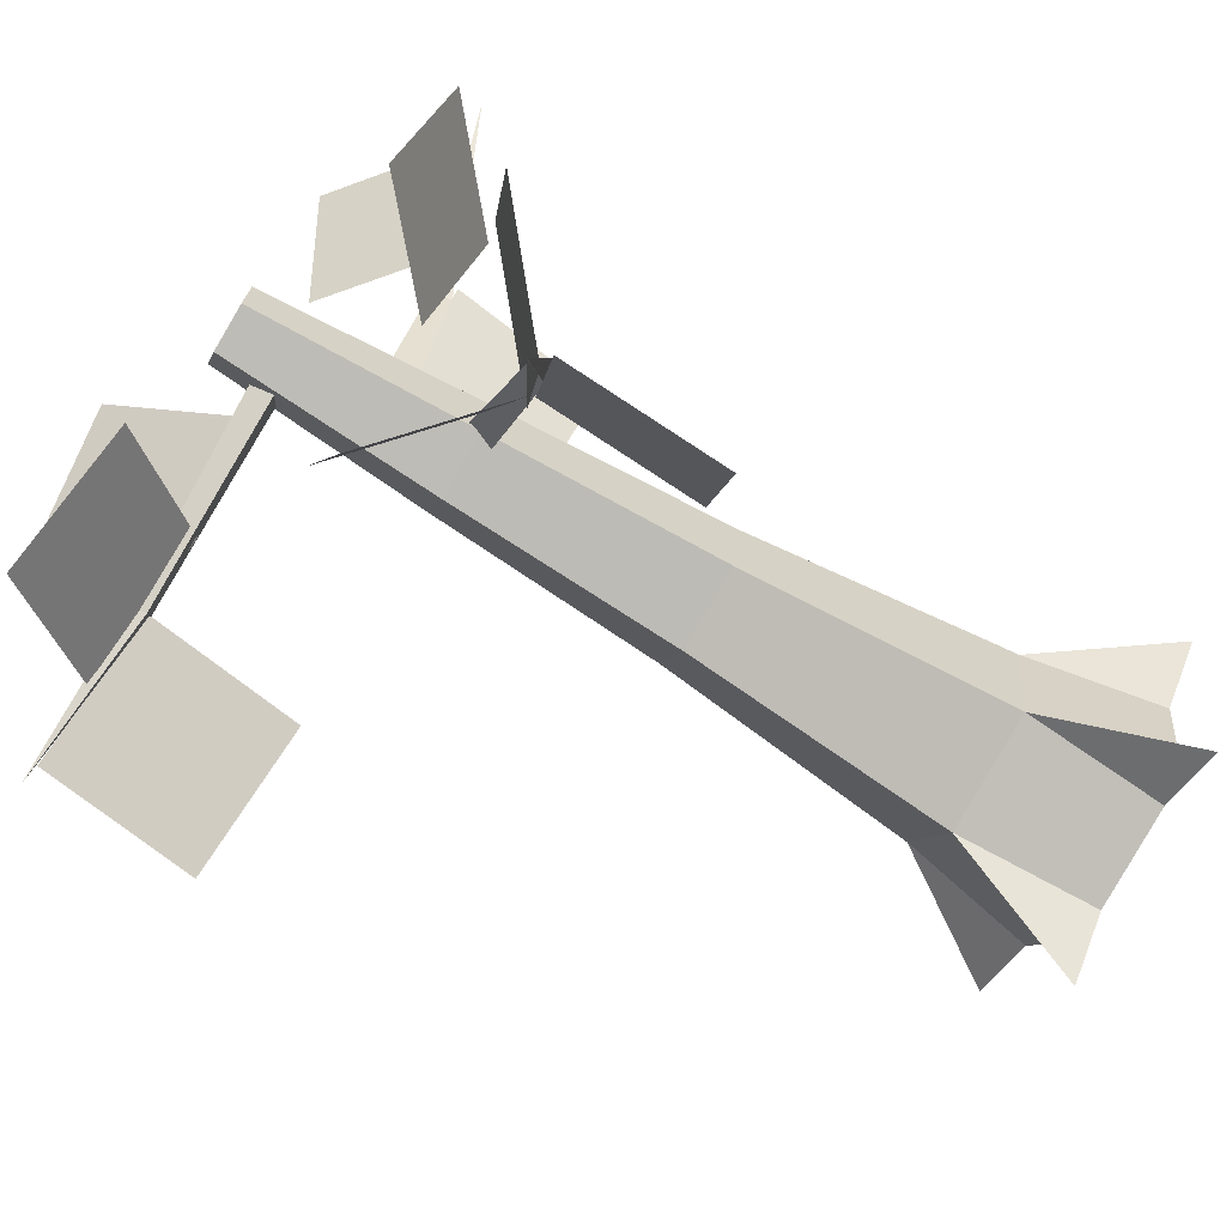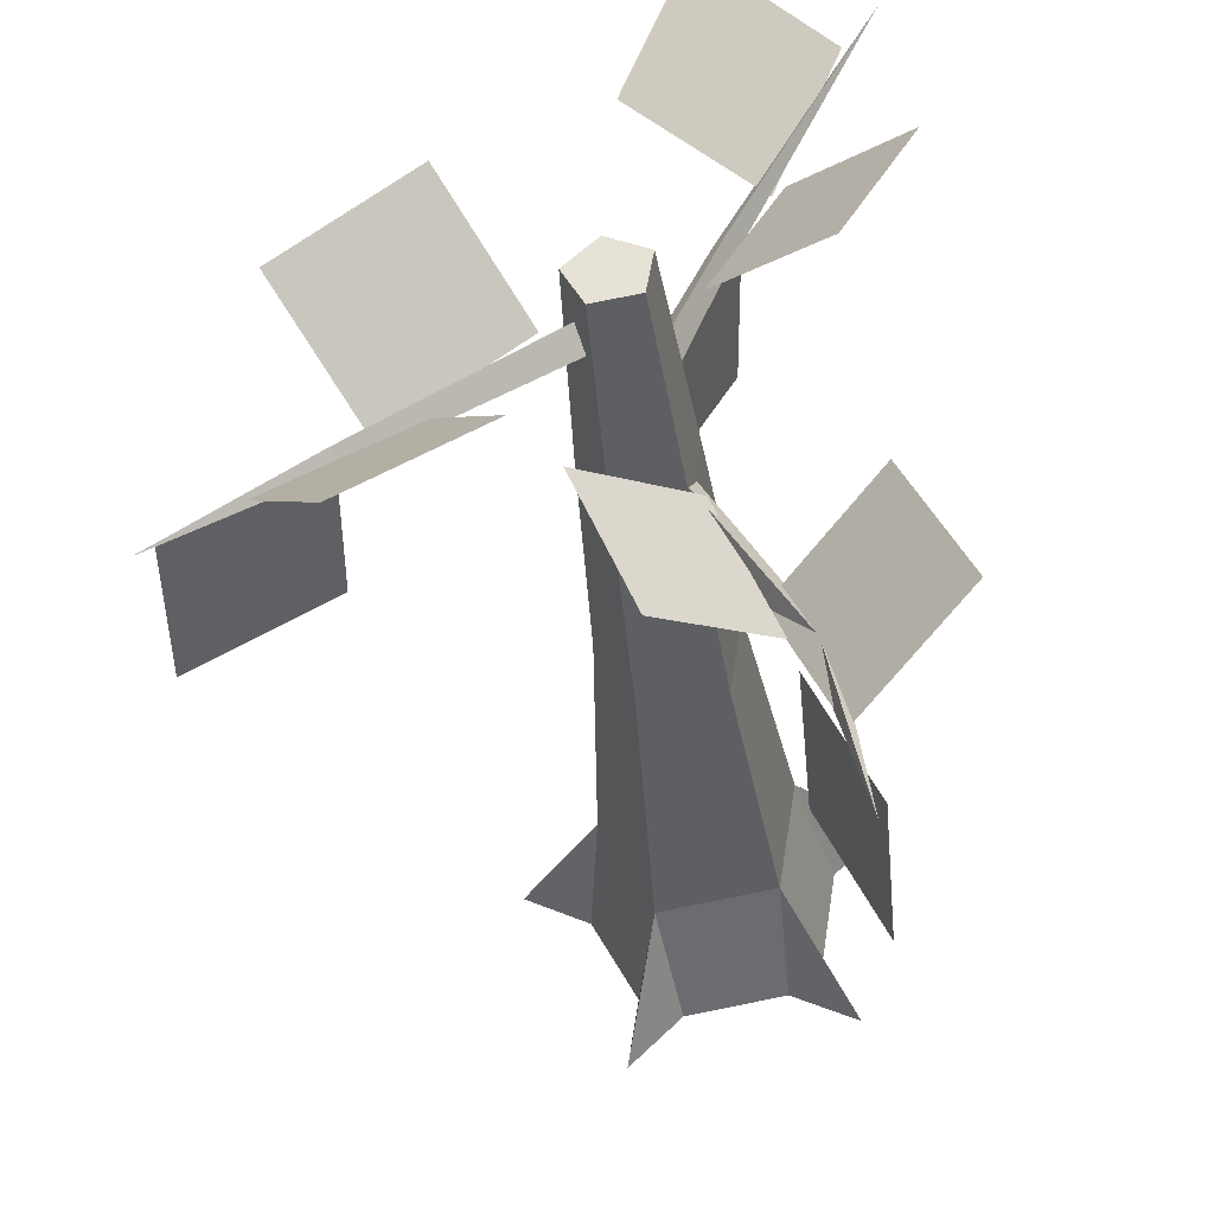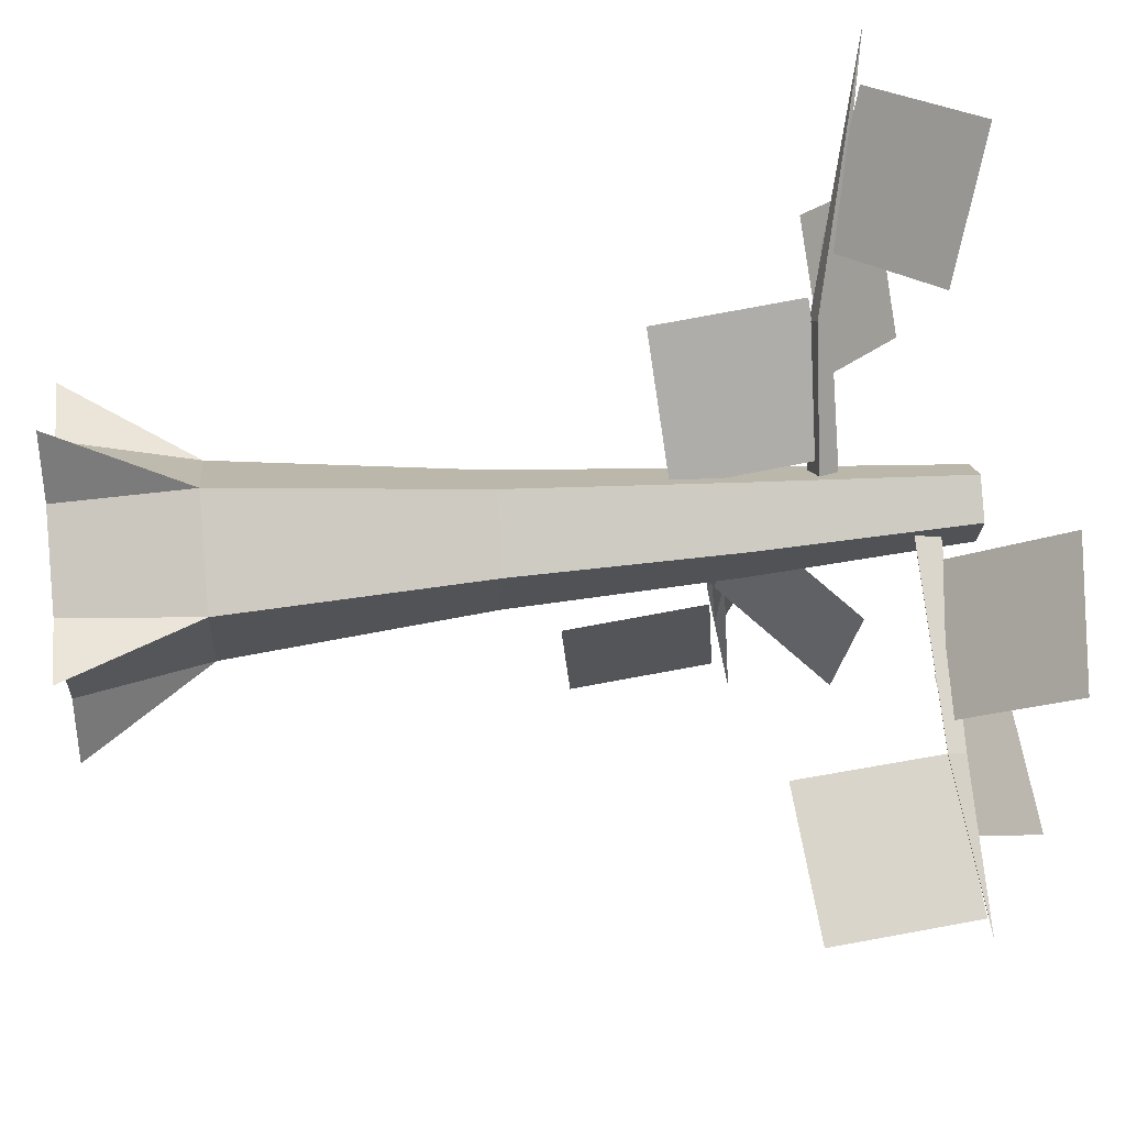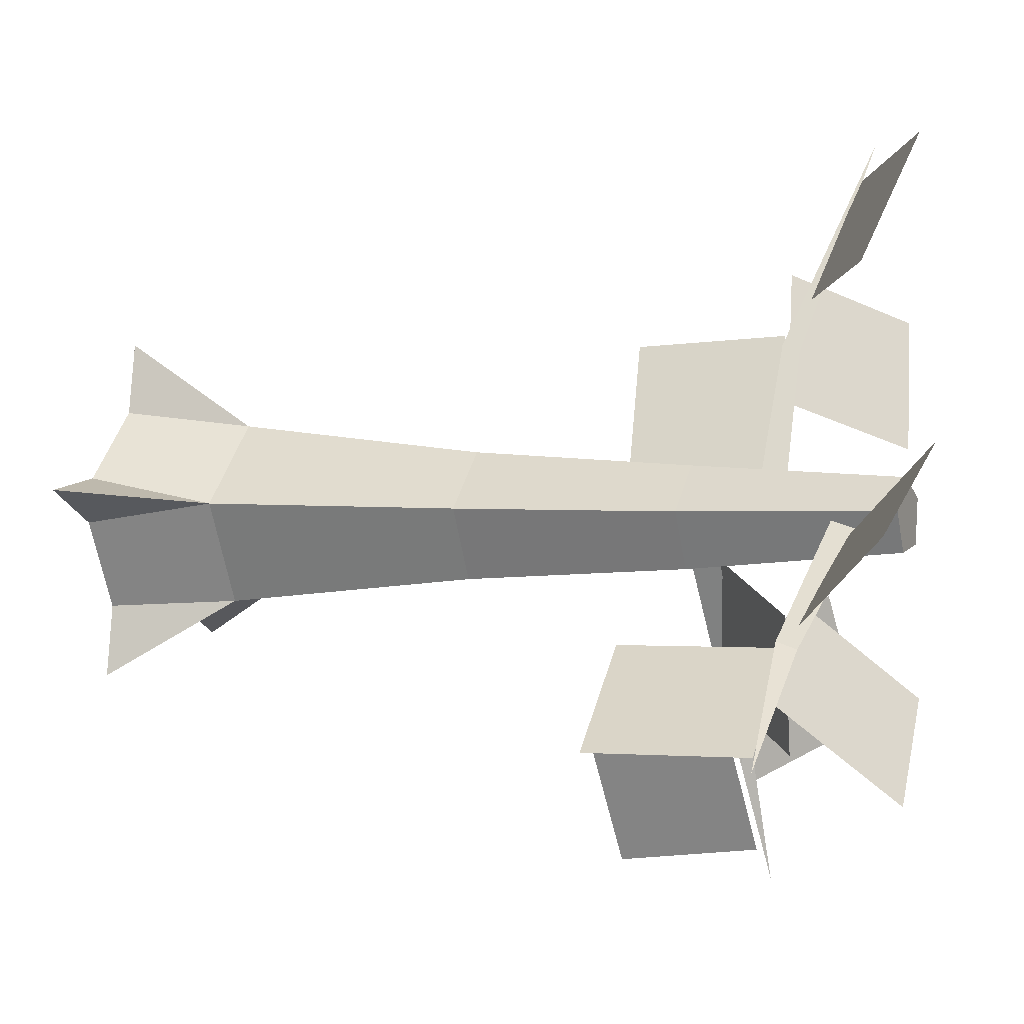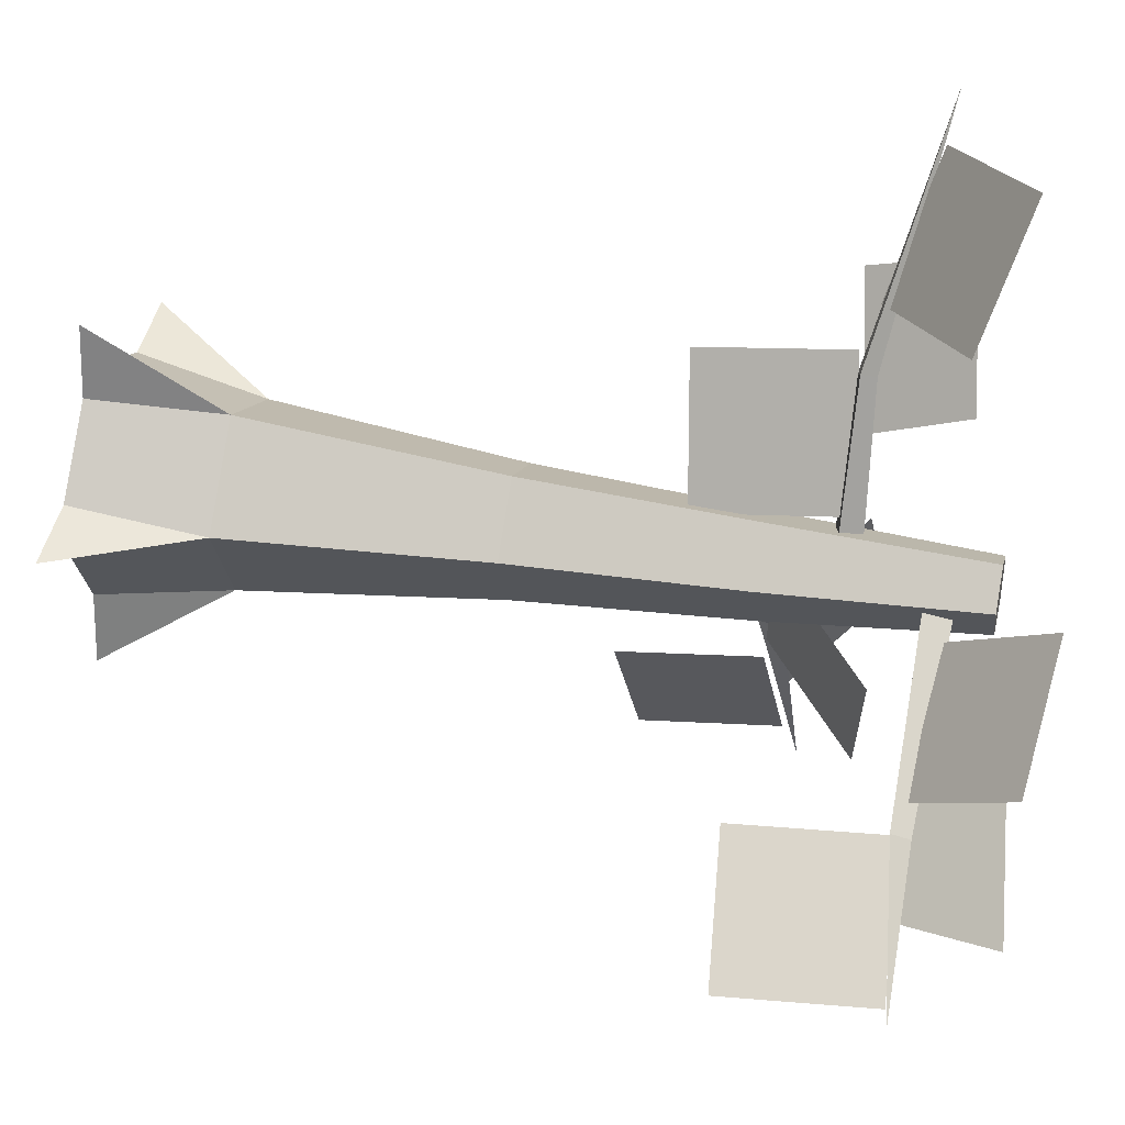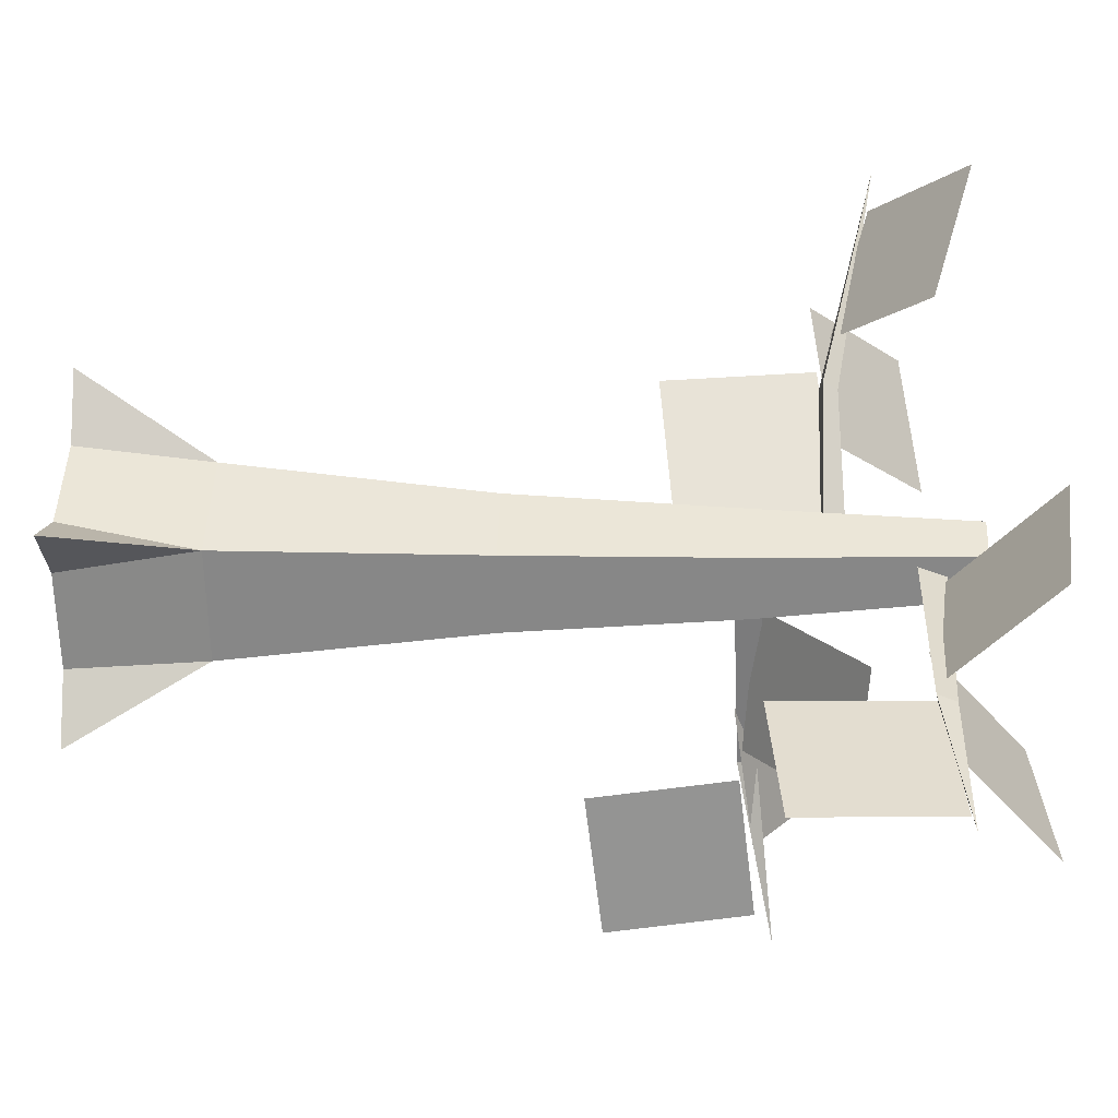
<metadata>
{"format":"obj","ext":"obj","renderer":"f3d","projection":"perspective","resolution":1024,"background":"white","views":[{"elev":-74.5,"azim":-120.8,"up":"+Z"},{"elev":-39.8,"azim":-173.1,"up":"+Z"},{"elev":41.5,"azim":83.9,"up":"+Z"},{"elev":0.5,"azim":114.0,"up":"+Z"},{"elev":38.3,"azim":103.1,"up":"+Z"},{"elev":0.7,"azim":93.2,"up":"+Z"}]}
</metadata>
<code>
o tree
v -0.3 0 -0.2
v -0.4 0 -0.4
v -0.2 0 -0.3
v 0.09751 0 -0.3471
v 0.2568 0 -0.504
v 0.2235 0 -0.2829
v 0.3603 0 -0.01453
v 0.5587 0 0.08849
v 0.3381 0 0.1251
v 0.1251 0 0.3381
v 0.08849 0 0.5587
v -0.01453 0 0.3603
v -0.2829 0 0.2235
v -0.504 0 0.2568
v -0.3471 0 0.0975
v -0.2094 0.4 -0.2094
v 0.1344 0.4 -0.2638
v 0.2924 0.4 0.04632
v 0.04632 0.4 0.2924
v -0.2638 0.4 0.1344
v -0.1466 1.2 -0.1466
v 0.09414 1.2 -0.1848
v 0.2048 1.2 0.03244
v 0.03244 1.2 0.2048
v -0.1848 1.2 0.09414
v -0.1158 1.9 -0.1158
v 0.07437 1.9 -0.146
v 0.1618 1.9 0.02562
v 0.02562 1.9 0.1618
v -0.146 1.9 0.07437
v -0.0818 2.555 -0.0703
v 0.05252 2.555 -0.09158
v 0.1143 2.555 0.02959
v 0.0181 2.555 0.1258
v -0.1031 2.555 0.06401
v 0.09043 2.358 0.01474
v 0.05097 2.377 -0.06394
v 0.0748 2.442 -0.01643
v 0.6526 2.369 -0.3177
v 0.6258 2.382 -0.3712
v 0.642 2.426 -0.3389
v 1.061 2.439 -0.629
v -0.02329 1.854 -0.0161
v -0.1069 1.873 0.01147
v -0.0564 1.939 -0.00518
v -0.3812 1.865 -0.5837
v -0.438 1.878 -0.565
v -0.4037 1.923 -0.5763
v -0.5096 1.972 -1.138
v -0.072 2.085 0.05142
v 0.001177 2.104 0.1003
v -0.04301 2.17 0.07079
v -0.253 2.097 0.4934
v -0.2032 2.109 0.5266
v -0.2333 2.154 0.5065
v -0.6536 2.272 1.183
f 1 16 2
f 2 16 3
f 4 17 5
f 5 17 6
f 7 18 8
f 8 18 9
f 10 19 11
f 11 19 12
f 13 20 14
f 14 20 15
f 20 13 19
f 13 12 19
f 10 9 18
f 19 10 18
f 7 6 17
f 18 7 17
f 4 3 16
f 17 4 16
f 15 20 1
f 16 1 20
f 16 20 25
f 17 21 22
f 18 17 22
f 18 24 19
f 19 25 20
f 21 25 30
f 23 22 27
f 24 30 25
f 22 26 27
f 23 29 24
f 29 35 30
f 26 32 27
f 29 33 34
f 30 35 31
f 28 27 32
f 34 33 32
f 9 4 7
f 37 39 36
f 38 36 39
f 37 41 40
f 37 40 39
f 38 39 41
f 37 38 41
f 39 40 42
f 39 42 41
f 40 41 42
f 44 46 43
f 45 43 46
f 44 48 47
f 44 47 46
f 45 46 48
f 44 45 48
f 46 47 49
f 46 49 48
f 47 48 49
f 51 53 50
f 52 50 53
f 51 55 54
f 51 54 53
f 52 53 55
f 51 52 55
f 53 54 56
f 53 56 55
f 54 55 56
f 16 25 21
f 17 16 21
f 18 22 23
f 18 23 24
f 19 24 25
f 21 30 26
f 23 27 28
f 24 29 30
f 22 21 26
f 23 28 29
f 29 34 35
f 26 31 32
f 29 28 33
f 30 31 26
f 28 32 33
f 31 35 32
f 35 34 32
f 3 1 2
f 15 13 14
f 3 15 1
f 6 4 5
f 4 12 3
f 3 12 15
f 15 12 13
f 12 10 11
f 9 7 8
f 12 9 10
f 7 4 6
f 12 4 9
o leaves
v 0.6944 1.926 -0.3359
v 1.07 1.973 -0.5945
v 0.6376 2.381 -0.3359
v 1.013 2.428 -0.5945
v 0.2097 2.644 -0.4955
v 0.5837 2.701 -0.7546
v 0.4447 2.365 -0.2175
v 0.8188 2.422 -0.4767
v 0.3878 2.74 0.2233
v 0.7664 2.698 -0.03208
v 0.1759 2.43 -0.04032
v 0.5545 2.388 -0.2957
v -0.341 1.417 -0.6887
v -0.518 1.464 -1.109
v -0.3526 1.872 -0.6331
v -0.5295 1.919 -1.054
v -0.5958 2.136 -0.2466
v -0.7735 2.193 -0.6654
v -0.2759 1.857 -0.4203
v -0.4536 1.914 -0.8391
v 0.1442 2.231 -0.275
v -0.02894 2.189 -0.6976
v -0.157 1.921 -0.121
v -0.3301 1.88 -0.5436
v -0.2234 1.639 0.5325
v -0.0117 1.686 0.1284
v -0.2736 2.094 0.559
v -0.06191 2.141 0.1549
v -0.7265 2.358 0.6175
v -0.5166 2.415 0.2138
v -0.3889 2.079 0.7536
v -0.179 2.136 0.3499
v -0.2023 2.533 1.149
v -0.002342 2.413 0.7539
v -0.5551 2.256 1.055
v -0.3552 2.135 0.6598
v 0.6944 1.926 -0.3359
v 1.07 1.973 -0.5945
v 0.6376 2.381 -0.3359
v 1.013 2.428 -0.5945
v 0.2097 2.644 -0.4955
v 0.5837 2.701 -0.7546
v 0.4447 2.365 -0.2175
v 0.8188 2.422 -0.4767
v 0.3878 2.74 0.2233
v 0.7664 2.698 -0.03208
v 0.1759 2.43 -0.04032
v 0.5545 2.388 -0.2957
v -0.341 1.417 -0.6887
v -0.518 1.464 -1.109
v -0.3526 1.872 -0.6331
v -0.5295 1.919 -1.054
v -0.5958 2.136 -0.2466
v -0.7735 2.193 -0.6654
v -0.2759 1.857 -0.4203
v -0.4536 1.914 -0.8391
v 0.1442 2.231 -0.275
v -0.02894 2.189 -0.6976
v -0.157 1.921 -0.121
v -0.3301 1.88 -0.5436
v -0.2234 1.639 0.5325
v -0.0117 1.686 0.1284
v -0.2736 2.094 0.559
v -0.06191 2.141 0.1549
v -0.7265 2.358 0.6175
v -0.5166 2.415 0.2138
v -0.3889 2.079 0.7536
v -0.179 2.136 0.3499
v -0.2023 2.533 1.149
v -0.002342 2.413 0.7539
v -0.5551 2.256 1.055
v -0.3552 2.135 0.6598
f 58 59 57
f 62 63 61
f 66 67 65
f 70 71 69
f 74 75 73
f 78 79 77
f 82 83 81
f 86 87 85
f 89 92 91
f 95 94 93
f 99 98 97
f 101 104 102
f 107 106 105
f 111 110 109
f 115 114 113
f 119 118 117
f 123 122 121
f 127 126 125
f 58 60 59
f 62 64 63
f 66 68 67
f 70 72 71
f 74 76 75
f 78 80 79
f 82 84 83
f 86 88 87
f 89 90 92
f 95 96 94
f 99 100 98
f 101 103 104
f 107 108 106
f 111 112 110
f 115 116 114
f 119 120 118
f 123 124 122
f 127 128 126

</code>
